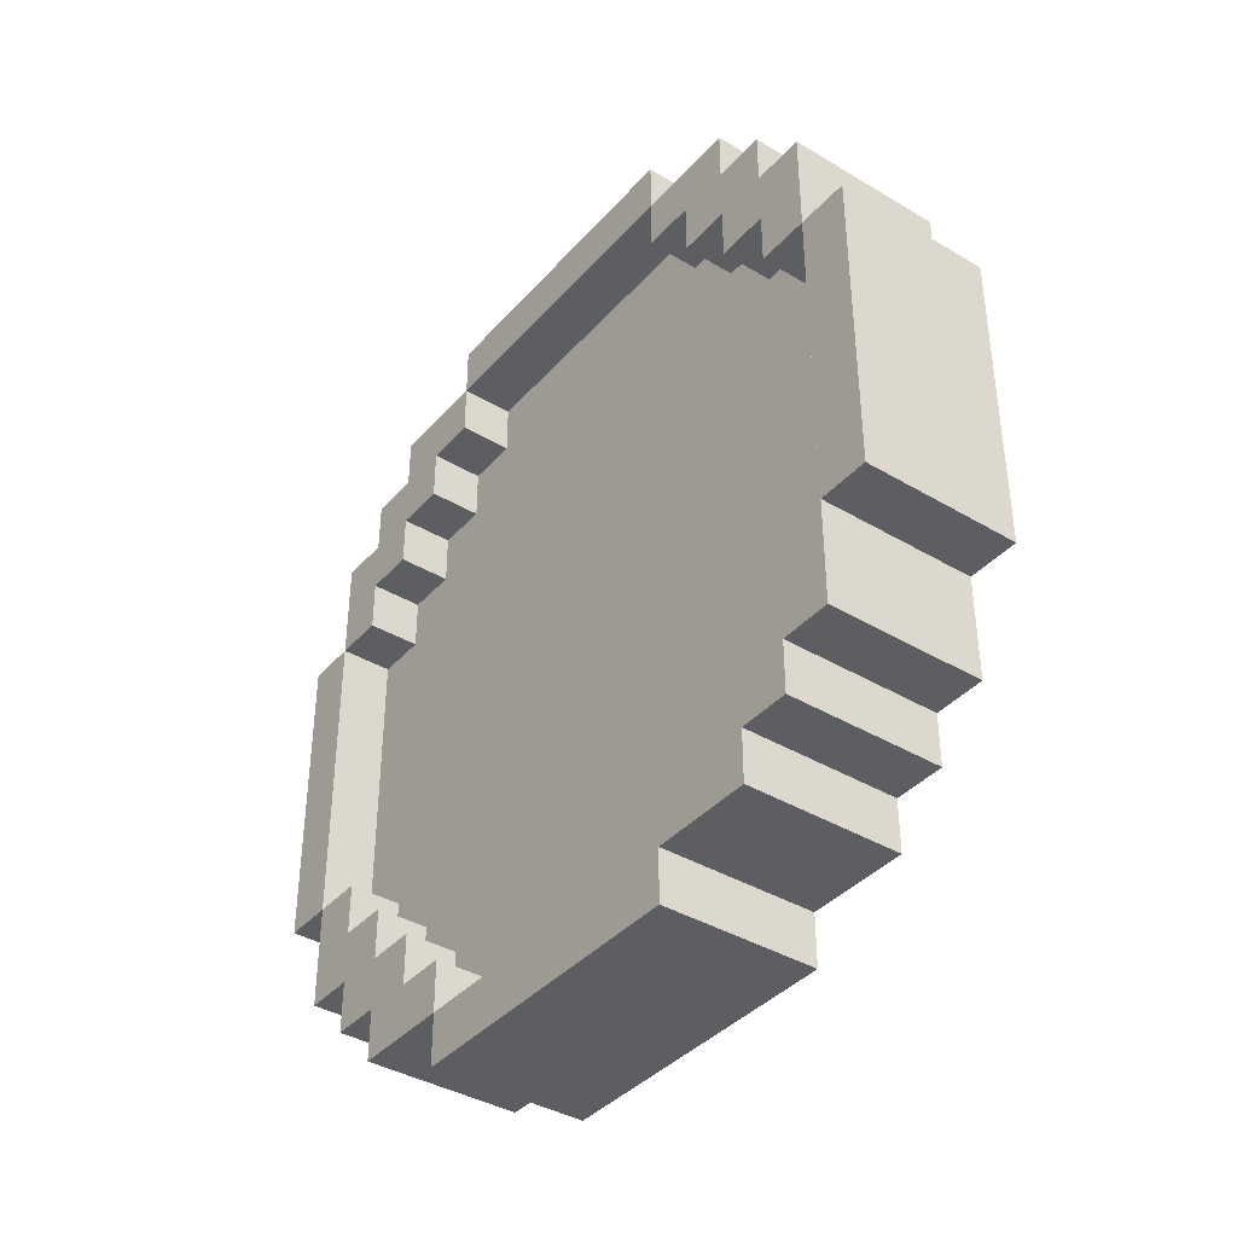
<metadata>
{"format":"obj","ext":"obj","renderer":"f3d","projection":"perspective","resolution":1024,"background":"white","views":[{"elev":-39.0,"azim":-36.7,"up":"+Y"}]}
</metadata>
<code>
o
v 0.1 4.2 -2.2
v 0.1 4.2 -2.8
v 0.1 4.3 -2
v 0.1 4.3 -2.2
v 0.1 4.3 -2.8
v 0.1 4.3 -3
v 0.1 4.4 -1.9
v 0.1 4.4 -2
v 0.1 4.4 -2.1
v 0.1 4.4 -2.2
v 0.1 4.4 -2.8
v 0.1 4.4 -2.9
v 0.1 4.4 -3
v 0.1 4.4 -3.1
v 0.1 4.5 -1.8
v 0.1 4.5 -1.9
v 0.1 4.5 -2
v 0.1 4.5 -2.1
v 0.1 4.5 -2.9
v 0.1 4.5 -3
v 0.1 4.5 -3.1
v 0.1 4.5 -3.2
v 0.1 4.6 -1.9
v 0.1 4.6 -2
v 0.1 4.6 -3
v 0.1 4.6 -3.1
v 0.1 4.7 -1.7
v 0.1 4.7 -1.8
v 0.1 4.7 -1.9
v 0.1 4.7 -3.1
v 0.1 4.7 -3.2
v 0.1 4.7 -3.3
v 0.1 5.3 -1.7
v 0.1 5.3 -1.8
v 0.1 5.3 -1.9
v 0.1 5.3 -3.1
v 0.1 5.3 -3.2
v 0.1 5.3 -3.3
v 0.1 5.4 -1.9
v 0.1 5.4 -2
v 0.1 5.4 -3
v 0.1 5.4 -3.1
v 0.1 5.5 -1.8
v 0.1 5.5 -1.9
v 0.1 5.5 -2
v 0.1 5.5 -2.1
v 0.1 5.5 -2.9
v 0.1 5.5 -3
v 0.1 5.5 -3.1
v 0.1 5.5 -3.2
v 0.1 5.6 -1.9
v 0.1 5.6 -2
v 0.1 5.6 -2.1
v 0.1 5.6 -2.2
v 0.1 5.6 -2.8
v 0.1 5.6 -2.9
v 0.1 5.6 -3
v 0.1 5.6 -3.1
v 0.1 5.7 -2
v 0.1 5.7 -2.2
v 0.1 5.7 -2.8
v 0.1 5.7 -3
v 0.1 5.8 -2.2
v 0.1 5.8 -2.8
v 0.2 4.3 -2.2
v 0.2 4.3 -2.8
v 0.2 4.4 -2.1
v 0.2 4.4 -2.2
v 0.2 4.4 -2.8
v 0.2 4.4 -2.9
v 0.2 4.5 -2
v 0.2 4.5 -2.1
v 0.2 4.5 -2.9
v 0.2 4.5 -3
v 0.2 4.6 -1.9
v 0.2 4.6 -2
v 0.2 4.6 -3
v 0.2 4.6 -3.1
v 0.2 4.7 -1.8
v 0.2 4.7 -1.9
v 0.2 4.7 -3.1
v 0.2 4.7 -3.2
v 0.2 5.3 -1.8
v 0.2 5.3 -1.9
v 0.2 5.3 -3.1
v 0.2 5.3 -3.2
v 0.2 5.4 -1.9
v 0.2 5.4 -2
v 0.2 5.4 -3
v 0.2 5.4 -3.1
v 0.2 5.5 -2
v 0.2 5.5 -2.1
v 0.2 5.5 -2.9
v 0.2 5.5 -3
v 0.2 5.6 -2.1
v 0.2 5.6 -2.2
v 0.2 5.6 -2.8
v 0.2 5.6 -2.9
v 0.2 5.7 -2.2
v 0.2 5.7 -2.8
v 0.3 4.3 -2.2
v 0.3 4.3 -2.8
v 0.3 4.4 -2.1
v 0.3 4.4 -2.2
v 0.3 4.4 -2.8
v 0.3 4.4 -2.9
v 0.3 4.5 -2
v 0.3 4.5 -2.1
v 0.3 4.5 -2.9
v 0.3 4.5 -3
v 0.3 4.6 -1.9
v 0.3 4.6 -2
v 0.3 4.6 -3
v 0.3 4.6 -3.1
v 0.3 4.7 -1.8
v 0.3 4.7 -1.9
v 0.3 4.7 -3.1
v 0.3 4.7 -3.2
v 0.3 5.3 -1.8
v 0.3 5.3 -1.9
v 0.3 5.3 -3.1
v 0.3 5.3 -3.2
v 0.3 5.4 -1.9
v 0.3 5.4 -2
v 0.3 5.4 -3
v 0.3 5.4 -3.1
v 0.3 5.5 -2
v 0.3 5.5 -2.1
v 0.3 5.5 -2.9
v 0.3 5.5 -3
v 0.3 5.6 -2.1
v 0.3 5.6 -2.2
v 0.3 5.6 -2.8
v 0.3 5.6 -2.9
v 0.3 5.7 -2.2
v 0.3 5.7 -2.8
v 0.4 4.2 -2.2
v 0.4 4.2 -2.8
v 0.4 4.3 -2
v 0.4 4.3 -2.2
v 0.4 4.3 -2.8
v 0.4 4.3 -3
v 0.4 4.4 -1.9
v 0.4 4.4 -2
v 0.4 4.4 -2.1
v 0.4 4.4 -2.2
v 0.4 4.4 -2.8
v 0.4 4.4 -2.9
v 0.4 4.4 -3
v 0.4 4.4 -3.1
v 0.4 4.5 -1.8
v 0.4 4.5 -1.9
v 0.4 4.5 -2
v 0.4 4.5 -2.1
v 0.4 4.5 -2.9
v 0.4 4.5 -3
v 0.4 4.5 -3.1
v 0.4 4.5 -3.2
v 0.4 4.6 -1.9
v 0.4 4.6 -2
v 0.4 4.6 -3
v 0.4 4.6 -3.1
v 0.4 4.7 -1.7
v 0.4 4.7 -1.8
v 0.4 4.7 -1.9
v 0.4 4.7 -3.1
v 0.4 4.7 -3.2
v 0.4 4.7 -3.3
v 0.4 5.3 -1.7
v 0.4 5.3 -1.8
v 0.4 5.3 -1.9
v 0.4 5.3 -3.1
v 0.4 5.3 -3.2
v 0.4 5.3 -3.3
v 0.4 5.4 -1.9
v 0.4 5.4 -2
v 0.4 5.4 -3
v 0.4 5.4 -3.1
v 0.4 5.5 -1.8
v 0.4 5.5 -1.9
v 0.4 5.5 -2
v 0.4 5.5 -2.1
v 0.4 5.5 -2.9
v 0.4 5.5 -3
v 0.4 5.5 -3.1
v 0.4 5.5 -3.2
v 0.4 5.6 -1.9
v 0.4 5.6 -2
v 0.4 5.6 -2.1
v 0.4 5.6 -2.2
v 0.4 5.6 -2.8
v 0.4 5.6 -2.9
v 0.4 5.6 -3
v 0.4 5.6 -3.1
v 0.4 5.7 -2
v 0.4 5.7 -2.2
v 0.4 5.7 -2.8
v 0.4 5.7 -3
v 0.4 5.8 -2.2
v 0.4 5.8 -2.8
v 0.1 4.7 -1.7
v 0.1 5.3 -1.7
v 0.4 4.7 -1.7
v 0.4 5.3 -1.7
v 0.1 4.5 -1.8
v 0.1 4.7 -1.8
v 0.1 5.3 -1.8
v 0.1 5.5 -1.8
v 0.4 4.5 -1.8
v 0.4 4.7 -1.8
v 0.4 5.3 -1.8
v 0.4 5.5 -1.8
v 0.1 4.4 -1.9
v 0.1 4.5 -1.9
v 0.1 5.5 -1.9
v 0.1 5.6 -1.9
v 0.4 4.4 -1.9
v 0.4 4.5 -1.9
v 0.4 5.5 -1.9
v 0.4 5.6 -1.9
v 0.1 4.3 -2
v 0.1 4.4 -2
v 0.1 5.6 -2
v 0.1 5.7 -2
v 0.4 4.3 -2
v 0.4 4.4 -2
v 0.4 5.6 -2
v 0.4 5.7 -2
v 0.1 4.2 -2.2
v 0.1 4.3 -2.2
v 0.1 5.7 -2.2
v 0.1 5.8 -2.2
v 0.4 4.2 -2.2
v 0.4 4.3 -2.2
v 0.4 5.7 -2.2
v 0.4 5.8 -2.2
v 0.1 4.3 -2.8
v 0.1 4.4 -2.8
v 0.1 5.6 -2.8
v 0.1 5.7 -2.8
v 0.2 4.3 -2.8
v 0.2 4.4 -2.8
v 0.2 5.6 -2.8
v 0.2 5.7 -2.8
v 0.3 4.3 -2.8
v 0.3 4.4 -2.8
v 0.3 5.6 -2.8
v 0.3 5.7 -2.8
v 0.4 4.3 -2.8
v 0.4 4.4 -2.8
v 0.4 5.6 -2.8
v 0.4 5.7 -2.8
v 0.1 4.4 -2.9
v 0.1 4.5 -2.9
v 0.1 5.5 -2.9
v 0.1 5.6 -2.9
v 0.2 4.4 -2.9
v 0.2 4.5 -2.9
v 0.2 5.5 -2.9
v 0.2 5.6 -2.9
v 0.3 4.4 -2.9
v 0.3 4.5 -2.9
v 0.3 5.5 -2.9
v 0.3 5.6 -2.9
v 0.4 4.4 -2.9
v 0.4 4.5 -2.9
v 0.4 5.5 -2.9
v 0.4 5.6 -2.9
v 0.1 4.5 -3
v 0.1 4.6 -3
v 0.1 5.4 -3
v 0.1 5.5 -3
v 0.2 4.5 -3
v 0.2 4.6 -3
v 0.2 5.4 -3
v 0.2 5.5 -3
v 0.3 4.5 -3
v 0.3 4.6 -3
v 0.3 5.4 -3
v 0.3 5.5 -3
v 0.4 4.5 -3
v 0.4 4.6 -3
v 0.4 5.4 -3
v 0.4 5.5 -3
v 0.1 4.6 -3.1
v 0.1 4.7 -3.1
v 0.1 5.3 -3.1
v 0.1 5.4 -3.1
v 0.2 4.6 -3.1
v 0.2 4.7 -3.1
v 0.2 5.3 -3.1
v 0.2 5.4 -3.1
v 0.3 4.6 -3.1
v 0.3 4.7 -3.1
v 0.3 5.3 -3.1
v 0.3 5.4 -3.1
v 0.4 4.6 -3.1
v 0.4 4.7 -3.1
v 0.4 5.3 -3.1
v 0.4 5.4 -3.1
v 0.1 4.7 -3.2
v 0.1 5.3 -3.2
v 0.2 4.7 -3.2
v 0.2 5.3 -3.2
v 0.3 4.7 -3.2
v 0.3 5.3 -3.2
v 0.4 4.7 -3.2
v 0.4 5.3 -3.2
v 0.1 4.7 -1.8
v 0.1 5.3 -1.8
v 0.2 4.7 -1.8
v 0.2 5.3 -1.8
v 0.3 4.7 -1.8
v 0.3 5.3 -1.8
v 0.4 4.7 -1.8
v 0.4 5.3 -1.8
v 0.1 4.6 -1.9
v 0.1 4.7 -1.9
v 0.1 5.3 -1.9
v 0.1 5.4 -1.9
v 0.2 4.6 -1.9
v 0.2 4.7 -1.9
v 0.2 5.3 -1.9
v 0.2 5.4 -1.9
v 0.3 4.6 -1.9
v 0.3 4.7 -1.9
v 0.3 5.3 -1.9
v 0.3 5.4 -1.9
v 0.4 4.6 -1.9
v 0.4 4.7 -1.9
v 0.4 5.3 -1.9
v 0.4 5.4 -1.9
v 0.1 4.5 -2
v 0.1 4.6 -2
v 0.1 5.4 -2
v 0.1 5.5 -2
v 0.2 4.5 -2
v 0.2 4.6 -2
v 0.2 5.4 -2
v 0.2 5.5 -2
v 0.3 4.5 -2
v 0.3 4.6 -2
v 0.3 5.4 -2
v 0.3 5.5 -2
v 0.4 4.5 -2
v 0.4 4.6 -2
v 0.4 5.4 -2
v 0.4 5.5 -2
v 0.1 4.4 -2.1
v 0.1 4.5 -2.1
v 0.1 5.5 -2.1
v 0.1 5.6 -2.1
v 0.2 4.4 -2.1
v 0.2 4.5 -2.1
v 0.2 5.5 -2.1
v 0.2 5.6 -2.1
v 0.3 4.4 -2.1
v 0.3 4.5 -2.1
v 0.3 5.5 -2.1
v 0.3 5.6 -2.1
v 0.4 4.4 -2.1
v 0.4 4.5 -2.1
v 0.4 5.5 -2.1
v 0.4 5.6 -2.1
v 0.1 4.3 -2.2
v 0.1 4.4 -2.2
v 0.1 5.6 -2.2
v 0.1 5.7 -2.2
v 0.2 4.3 -2.2
v 0.2 4.4 -2.2
v 0.2 5.6 -2.2
v 0.2 5.7 -2.2
v 0.3 4.3 -2.2
v 0.3 4.4 -2.2
v 0.3 5.6 -2.2
v 0.3 5.7 -2.2
v 0.4 4.3 -2.2
v 0.4 4.4 -2.2
v 0.4 5.6 -2.2
v 0.4 5.7 -2.2
v 0.1 4.2 -2.8
v 0.1 4.3 -2.8
v 0.1 5.7 -2.8
v 0.1 5.8 -2.8
v 0.4 4.2 -2.8
v 0.4 4.3 -2.8
v 0.4 5.7 -2.8
v 0.4 5.8 -2.8
v 0.1 4.3 -3
v 0.1 4.4 -3
v 0.1 5.6 -3
v 0.1 5.7 -3
v 0.4 4.3 -3
v 0.4 4.4 -3
v 0.4 5.6 -3
v 0.4 5.7 -3
v 0.1 4.4 -3.1
v 0.1 4.5 -3.1
v 0.1 5.5 -3.1
v 0.1 5.6 -3.1
v 0.4 4.4 -3.1
v 0.4 4.5 -3.1
v 0.4 5.5 -3.1
v 0.4 5.6 -3.1
v 0.1 4.5 -3.2
v 0.1 4.7 -3.2
v 0.1 5.3 -3.2
v 0.1 5.5 -3.2
v 0.4 4.5 -3.2
v 0.4 4.7 -3.2
v 0.4 5.3 -3.2
v 0.4 5.5 -3.2
v 0.1 4.7 -3.3
v 0.1 5.3 -3.3
v 0.4 4.7 -3.3
v 0.4 5.3 -3.3
v 0.1 4.2 -2.2
v 0.4 4.2 -2.2
v 0.1 4.2 -2.8
v 0.4 4.2 -2.8
v 0.1 4.3 -2
v 0.4 4.3 -2
v 0.1 4.3 -2.2
v 0.4 4.3 -2.2
v 0.1 4.3 -2.8
v 0.4 4.3 -2.8
v 0.1 4.3 -3
v 0.4 4.3 -3
v 0.1 4.4 -1.9
v 0.4 4.4 -1.9
v 0.1 4.4 -2
v 0.4 4.4 -2
v 0.1 4.4 -3
v 0.4 4.4 -3
v 0.1 4.4 -3.1
v 0.4 4.4 -3.1
v 0.1 4.5 -1.8
v 0.4 4.5 -1.8
v 0.1 4.5 -1.9
v 0.4 4.5 -1.9
v 0.1 4.5 -3.1
v 0.4 4.5 -3.1
v 0.1 4.5 -3.2
v 0.4 4.5 -3.2
v 0.1 4.7 -1.7
v 0.4 4.7 -1.7
v 0.1 4.7 -1.8
v 0.4 4.7 -1.8
v 0.1 4.7 -3.2
v 0.4 4.7 -3.2
v 0.1 4.7 -3.3
v 0.4 4.7 -3.3
v 0.1 5.3 -1.8
v 0.2 5.3 -1.8
v 0.3 5.3 -1.8
v 0.4 5.3 -1.8
v 0.1 5.3 -1.9
v 0.2 5.3 -1.9
v 0.3 5.3 -1.9
v 0.4 5.3 -1.9
v 0.1 5.3 -3.1
v 0.2 5.3 -3.1
v 0.3 5.3 -3.1
v 0.4 5.3 -3.1
v 0.1 5.3 -3.2
v 0.2 5.3 -3.2
v 0.3 5.3 -3.2
v 0.4 5.3 -3.2
v 0.1 5.4 -1.9
v 0.2 5.4 -1.9
v 0.3 5.4 -1.9
v 0.4 5.4 -1.9
v 0.1 5.4 -2
v 0.2 5.4 -2
v 0.3 5.4 -2
v 0.4 5.4 -2
v 0.1 5.4 -3
v 0.2 5.4 -3
v 0.3 5.4 -3
v 0.4 5.4 -3
v 0.1 5.4 -3.1
v 0.2 5.4 -3.1
v 0.3 5.4 -3.1
v 0.4 5.4 -3.1
v 0.1 5.5 -2
v 0.2 5.5 -2
v 0.3 5.5 -2
v 0.4 5.5 -2
v 0.1 5.5 -2.1
v 0.2 5.5 -2.1
v 0.3 5.5 -2.1
v 0.4 5.5 -2.1
v 0.1 5.5 -2.9
v 0.2 5.5 -2.9
v 0.3 5.5 -2.9
v 0.4 5.5 -2.9
v 0.1 5.5 -3
v 0.2 5.5 -3
v 0.3 5.5 -3
v 0.4 5.5 -3
v 0.1 5.6 -2.1
v 0.2 5.6 -2.1
v 0.3 5.6 -2.1
v 0.4 5.6 -2.1
v 0.1 5.6 -2.2
v 0.2 5.6 -2.2
v 0.3 5.6 -2.2
v 0.4 5.6 -2.2
v 0.1 5.6 -2.8
v 0.2 5.6 -2.8
v 0.3 5.6 -2.8
v 0.4 5.6 -2.8
v 0.1 5.6 -2.9
v 0.2 5.6 -2.9
v 0.3 5.6 -2.9
v 0.4 5.6 -2.9
v 0.1 5.7 -2.2
v 0.2 5.7 -2.2
v 0.3 5.7 -2.2
v 0.4 5.7 -2.2
v 0.1 5.7 -2.8
v 0.2 5.7 -2.8
v 0.3 5.7 -2.8
v 0.4 5.7 -2.8
v 0.1 4.3 -2.2
v 0.2 4.3 -2.2
v 0.3 4.3 -2.2
v 0.4 4.3 -2.2
v 0.1 4.3 -2.8
v 0.2 4.3 -2.8
v 0.3 4.3 -2.8
v 0.4 4.3 -2.8
v 0.1 4.4 -2.1
v 0.2 4.4 -2.1
v 0.3 4.4 -2.1
v 0.4 4.4 -2.1
v 0.1 4.4 -2.2
v 0.2 4.4 -2.2
v 0.3 4.4 -2.2
v 0.4 4.4 -2.2
v 0.1 4.4 -2.8
v 0.2 4.4 -2.8
v 0.3 4.4 -2.8
v 0.4 4.4 -2.8
v 0.1 4.4 -2.9
v 0.2 4.4 -2.9
v 0.3 4.4 -2.9
v 0.4 4.4 -2.9
v 0.1 4.5 -2
v 0.2 4.5 -2
v 0.3 4.5 -2
v 0.4 4.5 -2
v 0.1 4.5 -2.1
v 0.2 4.5 -2.1
v 0.3 4.5 -2.1
v 0.4 4.5 -2.1
v 0.1 4.5 -2.9
v 0.2 4.5 -2.9
v 0.3 4.5 -2.9
v 0.4 4.5 -2.9
v 0.1 4.5 -3
v 0.2 4.5 -3
v 0.3 4.5 -3
v 0.4 4.5 -3
v 0.1 4.6 -1.9
v 0.2 4.6 -1.9
v 0.3 4.6 -1.9
v 0.4 4.6 -1.9
v 0.1 4.6 -2
v 0.2 4.6 -2
v 0.3 4.6 -2
v 0.4 4.6 -2
v 0.1 4.6 -3
v 0.2 4.6 -3
v 0.3 4.6 -3
v 0.4 4.6 -3
v 0.1 4.6 -3.1
v 0.2 4.6 -3.1
v 0.3 4.6 -3.1
v 0.4 4.6 -3.1
v 0.1 4.7 -1.8
v 0.2 4.7 -1.8
v 0.3 4.7 -1.8
v 0.4 4.7 -1.8
v 0.1 4.7 -1.9
v 0.2 4.7 -1.9
v 0.3 4.7 -1.9
v 0.4 4.7 -1.9
v 0.1 4.7 -3.1
v 0.2 4.7 -3.1
v 0.3 4.7 -3.1
v 0.4 4.7 -3.1
v 0.1 4.7 -3.2
v 0.2 4.7 -3.2
v 0.3 4.7 -3.2
v 0.4 4.7 -3.2
v 0.1 5.3 -1.7
v 0.4 5.3 -1.7
v 0.1 5.3 -1.8
v 0.4 5.3 -1.8
v 0.1 5.3 -3.2
v 0.4 5.3 -3.2
v 0.1 5.3 -3.3
v 0.4 5.3 -3.3
v 0.1 5.5 -1.8
v 0.4 5.5 -1.8
v 0.1 5.5 -1.9
v 0.4 5.5 -1.9
v 0.1 5.5 -3.1
v 0.4 5.5 -3.1
v 0.1 5.5 -3.2
v 0.4 5.5 -3.2
v 0.1 5.6 -1.9
v 0.4 5.6 -1.9
v 0.1 5.6 -2
v 0.4 5.6 -2
v 0.1 5.6 -3
v 0.4 5.6 -3
v 0.1 5.6 -3.1
v 0.4 5.6 -3.1
v 0.1 5.7 -2
v 0.4 5.7 -2
v 0.1 5.7 -2.2
v 0.4 5.7 -2.2
v 0.1 5.7 -2.8
v 0.4 5.7 -2.8
v 0.1 5.7 -3
v 0.4 5.7 -3
v 0.1 5.8 -2.2
v 0.4 5.8 -2.2
v 0.1 5.8 -2.8
v 0.4 5.8 -2.8
f 4 2 1
f 5 2 4
f 8 4 3
f 9 4 8
f 10 4 9
f 11 6 5
f 12 6 11
f 13 6 12
f 16 8 7
f 16 9 8
f 17 9 16
f 18 9 17
f 19 14 13
f 19 13 12
f 20 14 19
f 21 14 20
f 23 17 16
f 23 16 15
f 24 17 23
f 25 22 21
f 25 21 20
f 26 22 25
f 28 23 15
f 29 23 28
f 30 22 26
f 31 22 30
f 33 28 27
f 34 28 33
f 37 32 31
f 38 32 37
f 39 35 34
f 42 37 36
f 43 40 39
f 43 39 34
f 44 40 43
f 45 40 44
f 48 42 41
f 49 37 42
f 49 42 48
f 50 37 49
f 51 46 45
f 51 45 44
f 52 46 51
f 53 46 52
f 56 48 47
f 56 49 48
f 57 49 56
f 58 49 57
f 59 54 53
f 59 53 52
f 60 54 59
f 61 57 56
f 61 56 55
f 62 57 61
f 63 61 60
f 64 61 63
f 68 66 65
f 69 66 68
f 72 68 67
f 72 70 69
f 72 69 68
f 73 70 72
f 76 72 71
f 76 74 73
f 76 73 72
f 77 74 76
f 80 76 75
f 80 78 77
f 80 77 76
f 81 78 80
f 83 80 79
f 83 82 81
f 83 81 80
f 84 82 83
f 85 82 84
f 86 82 85
f 87 85 84
f 88 85 87
f 89 85 88
f 90 85 89
f 91 89 88
f 92 89 91
f 93 89 92
f 94 89 93
f 95 93 92
f 96 93 95
f 97 93 96
f 98 93 97
f 99 97 96
f 100 97 99
f 101 102 104
f 104 102 105
f 103 104 108
f 105 106 108
f 104 105 108
f 108 106 109
f 107 108 112
f 109 110 112
f 108 109 112
f 112 110 113
f 111 112 116
f 113 114 116
f 112 113 116
f 116 114 117
f 115 116 119
f 117 118 119
f 116 117 119
f 119 118 120
f 120 118 121
f 121 118 122
f 120 121 123
f 123 121 124
f 124 121 125
f 125 121 126
f 124 125 127
f 127 125 128
f 128 125 129
f 129 125 130
f 128 129 131
f 131 129 132
f 132 129 133
f 133 129 134
f 132 133 135
f 135 133 136
f 137 138 140
f 140 138 141
f 139 140 144
f 144 140 145
f 145 140 146
f 141 142 147
f 147 142 148
f 148 142 149
f 143 144 152
f 144 145 152
f 152 145 153
f 153 145 154
f 149 150 155
f 148 149 155
f 155 150 156
f 156 150 157
f 152 153 159
f 151 152 159
f 159 153 160
f 157 158 161
f 156 157 161
f 161 158 162
f 151 159 164
f 164 159 165
f 162 158 166
f 166 158 167
f 163 164 169
f 169 164 170
f 167 168 173
f 173 168 174
f 170 171 175
f 172 173 178
f 175 176 179
f 170 175 179
f 179 176 180
f 180 176 181
f 177 178 184
f 178 173 185
f 184 178 185
f 185 173 186
f 181 182 187
f 180 181 187
f 187 182 188
f 188 182 189
f 183 184 192
f 184 185 192
f 192 185 193
f 193 185 194
f 189 190 195
f 188 189 195
f 195 190 196
f 192 193 197
f 191 192 197
f 197 193 198
f 196 197 199
f 199 197 200
f 203 202 201
f 204 202 203
f 209 206 205
f 210 206 209
f 211 208 207
f 212 208 211
f 217 214 213
f 218 214 217
f 219 216 215
f 220 216 219
f 225 222 221
f 226 222 225
f 227 224 223
f 228 224 227
f 233 230 229
f 234 230 233
f 235 232 231
f 236 232 235
f 241 238 237
f 242 238 241
f 243 240 239
f 244 240 243
f 249 246 245
f 250 246 249
f 251 248 247
f 252 248 251
f 257 254 253
f 258 254 257
f 259 256 255
f 260 256 259
f 265 262 261
f 266 262 265
f 267 264 263
f 268 264 267
f 273 270 269
f 274 270 273
f 275 272 271
f 276 272 275
f 281 278 277
f 282 278 281
f 283 280 279
f 284 280 283
f 289 286 285
f 290 286 289
f 291 288 287
f 292 288 291
f 297 294 293
f 298 294 297
f 299 296 295
f 300 296 299
f 303 302 301
f 304 302 303
f 307 306 305
f 308 306 307
f 309 310 311
f 311 310 312
f 313 314 315
f 315 314 316
f 317 318 321
f 321 318 322
f 319 320 323
f 323 320 324
f 325 326 329
f 329 326 330
f 327 328 331
f 331 328 332
f 333 334 337
f 337 334 338
f 335 336 339
f 339 336 340
f 341 342 345
f 345 342 346
f 343 344 347
f 347 344 348
f 349 350 353
f 353 350 354
f 351 352 355
f 355 352 356
f 357 358 361
f 361 358 362
f 359 360 363
f 363 360 364
f 365 366 369
f 369 366 370
f 367 368 371
f 371 368 372
f 373 374 377
f 377 374 378
f 375 376 379
f 379 376 380
f 381 382 385
f 385 382 386
f 383 384 387
f 387 384 388
f 389 390 393
f 393 390 394
f 391 392 395
f 395 392 396
f 397 398 401
f 401 398 402
f 399 400 403
f 403 400 404
f 405 406 409
f 409 406 410
f 407 408 411
f 411 408 412
f 413 414 415
f 415 414 416
f 419 418 417
f 420 418 419
f 423 422 421
f 424 422 423
f 427 426 425
f 428 426 427
f 431 430 429
f 432 430 431
f 435 434 433
f 436 434 435
f 439 438 437
f 440 438 439
f 443 442 441
f 444 442 443
f 447 446 445
f 448 446 447
f 451 450 449
f 452 450 451
f 457 454 453
f 458 454 457
f 459 456 455
f 460 456 459
f 465 462 461
f 466 462 465
f 467 464 463
f 468 464 467
f 473 470 469
f 474 470 473
f 475 472 471
f 476 472 475
f 481 478 477
f 482 478 481
f 483 480 479
f 484 480 483
f 489 486 485
f 490 486 489
f 491 488 487
f 492 488 491
f 497 494 493
f 498 494 497
f 499 496 495
f 500 496 499
f 505 502 501
f 506 502 505
f 507 504 503
f 508 504 507
f 513 510 509
f 514 510 513
f 515 512 511
f 516 512 515
f 521 518 517
f 522 518 521
f 523 520 519
f 524 520 523
f 525 526 529
f 529 526 530
f 527 528 531
f 531 528 532
f 533 534 537
f 537 534 538
f 535 536 539
f 539 536 540
f 541 542 545
f 545 542 546
f 543 544 547
f 547 544 548
f 549 550 553
f 553 550 554
f 551 552 555
f 555 552 556
f 557 558 561
f 561 558 562
f 559 560 563
f 563 560 564
f 565 566 569
f 569 566 570
f 567 568 571
f 571 568 572
f 573 574 577
f 577 574 578
f 575 576 579
f 579 576 580
f 581 582 585
f 585 582 586
f 583 584 587
f 587 584 588
f 589 590 593
f 593 590 594
f 591 592 595
f 595 592 596
f 597 598 599
f 599 598 600
f 601 602 603
f 603 602 604
f 605 606 607
f 607 606 608
f 609 610 611
f 611 610 612
f 613 614 615
f 615 614 616
f 617 618 619
f 619 618 620
f 621 622 623
f 623 622 624
f 625 626 627
f 627 626 628
f 629 630 631
f 631 630 632

</code>
